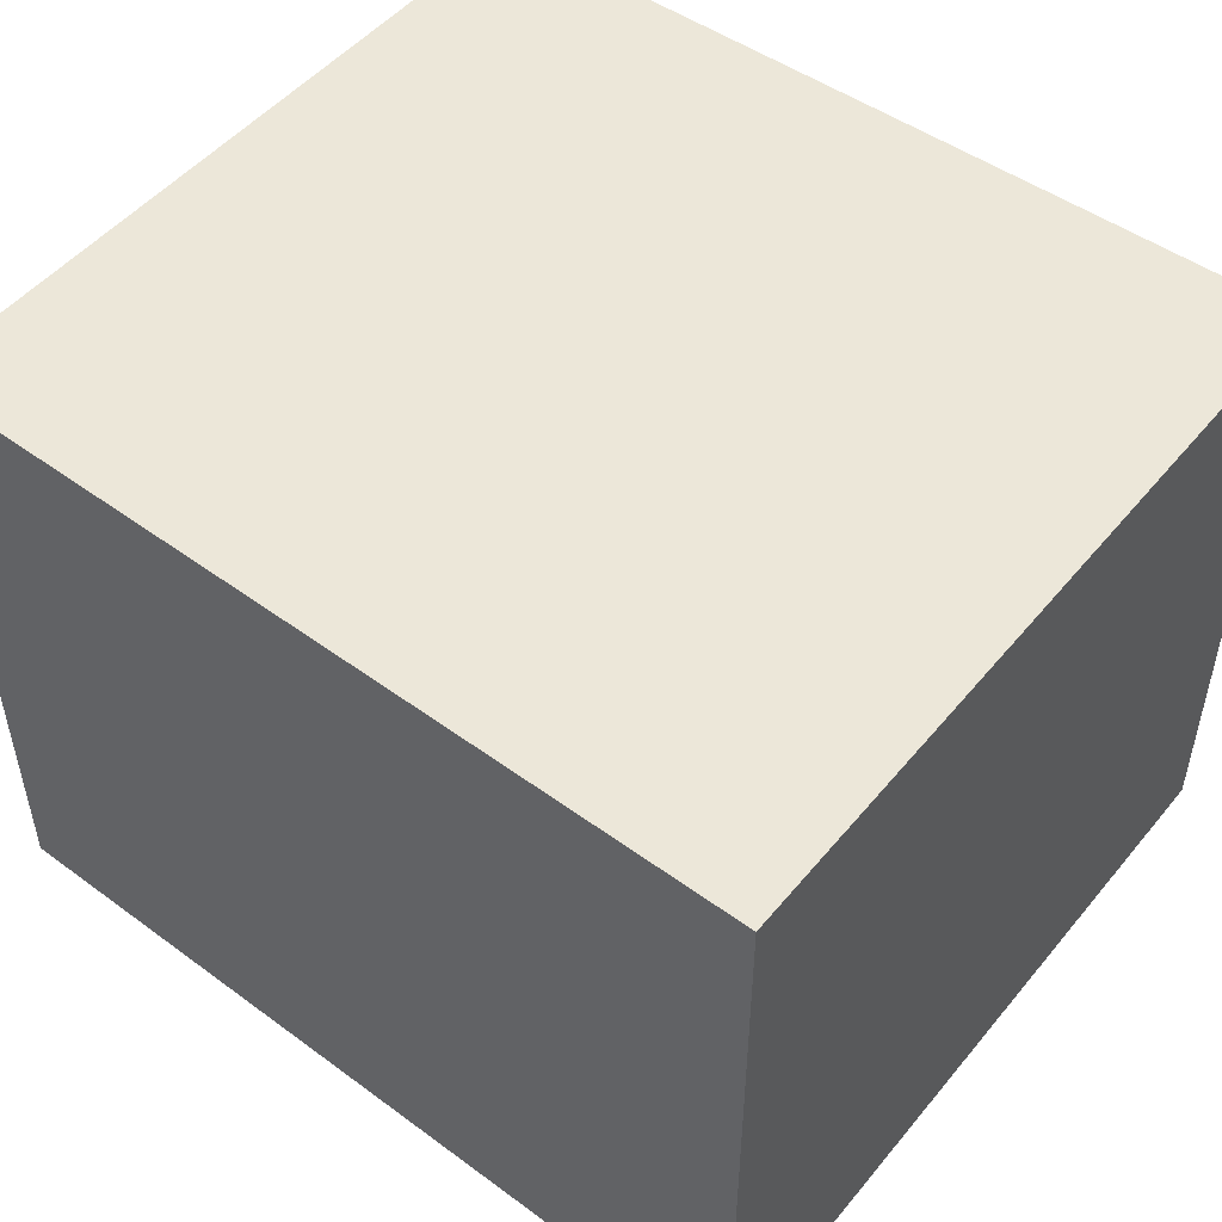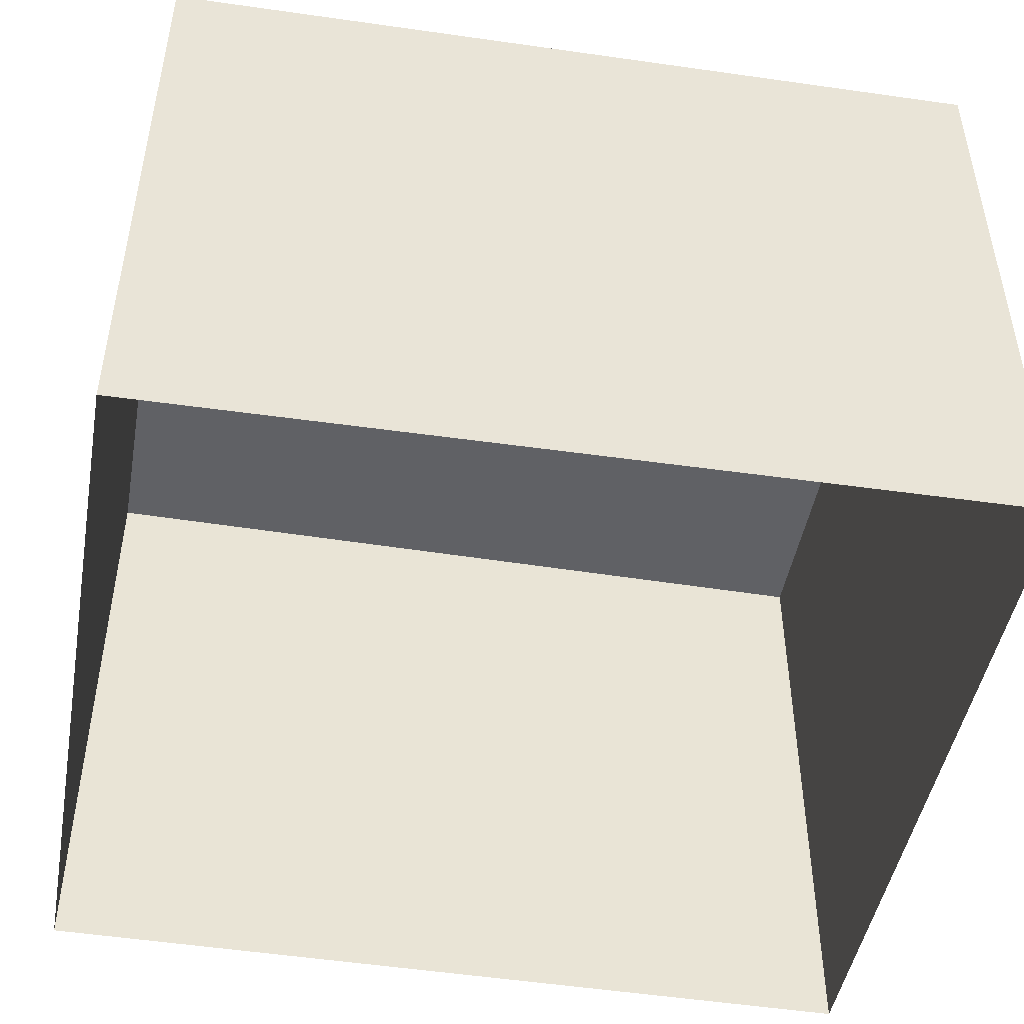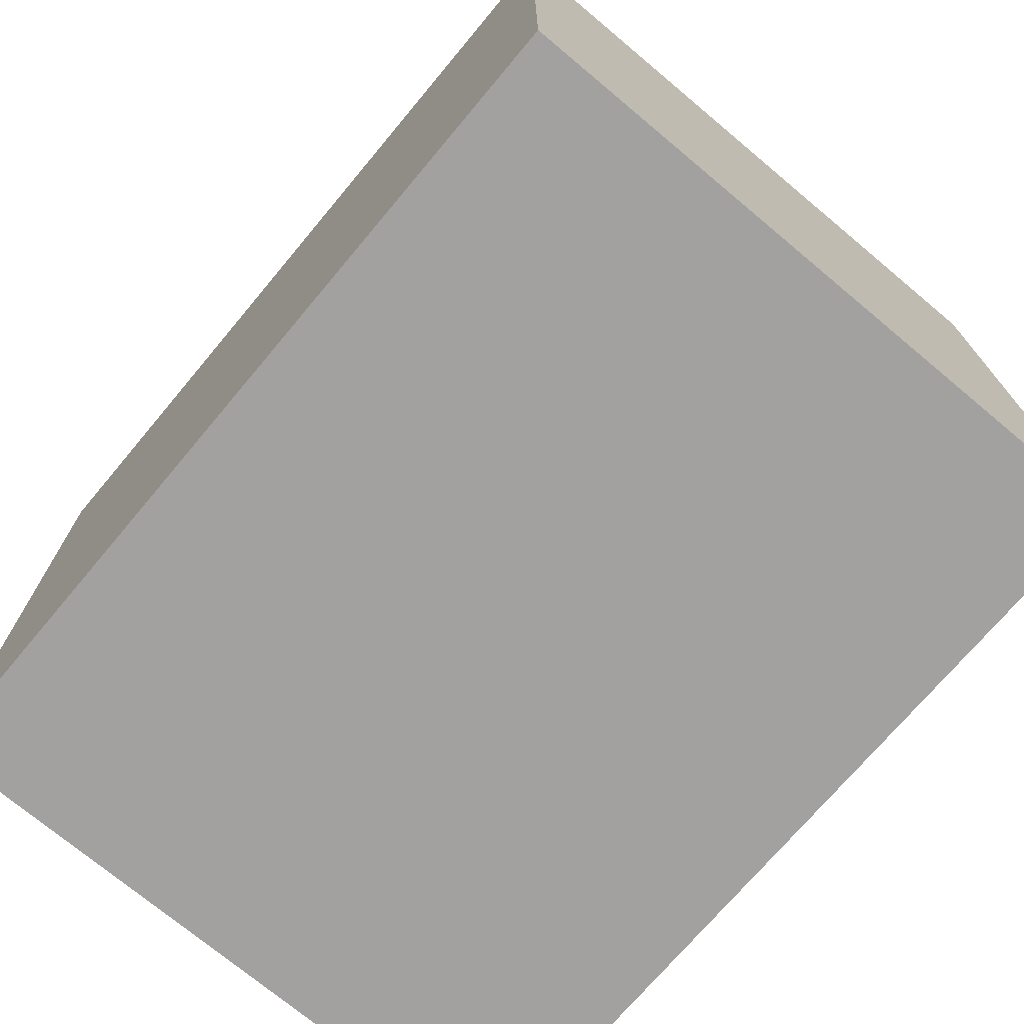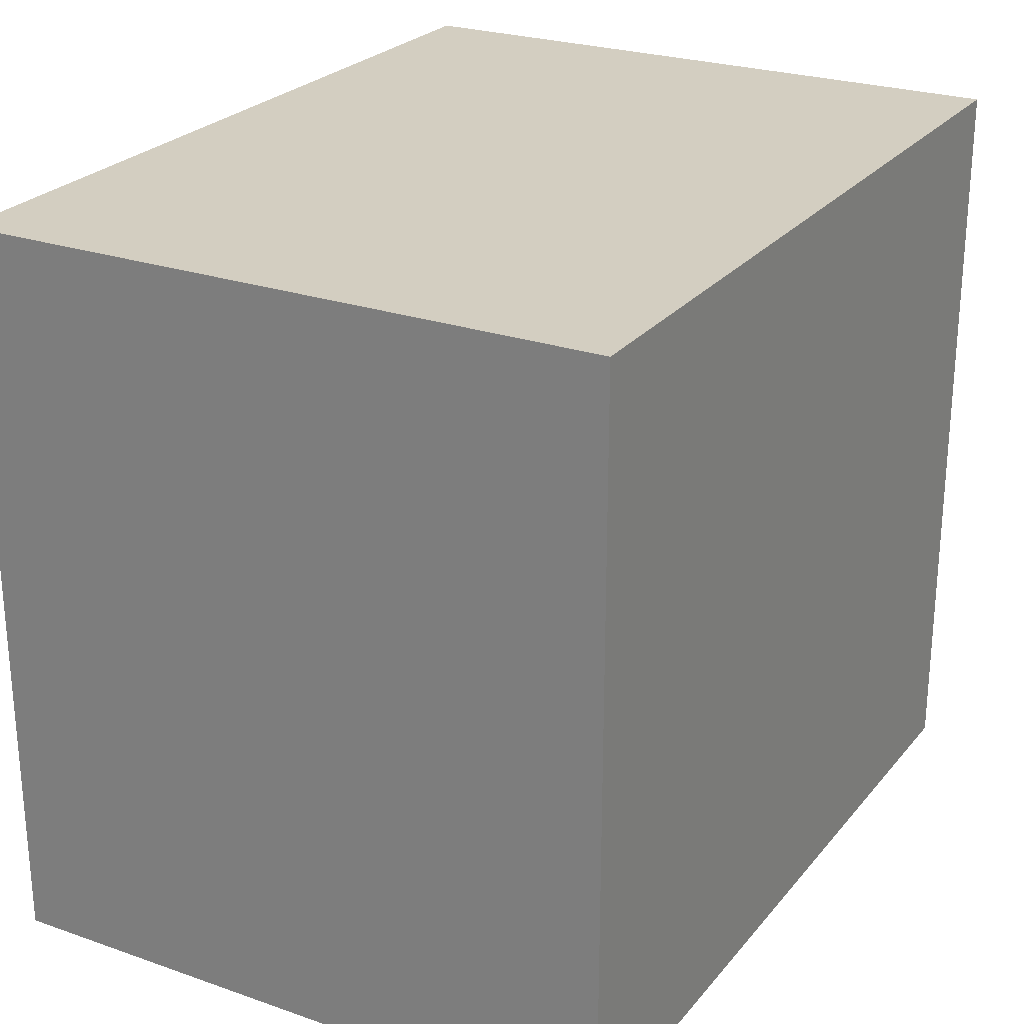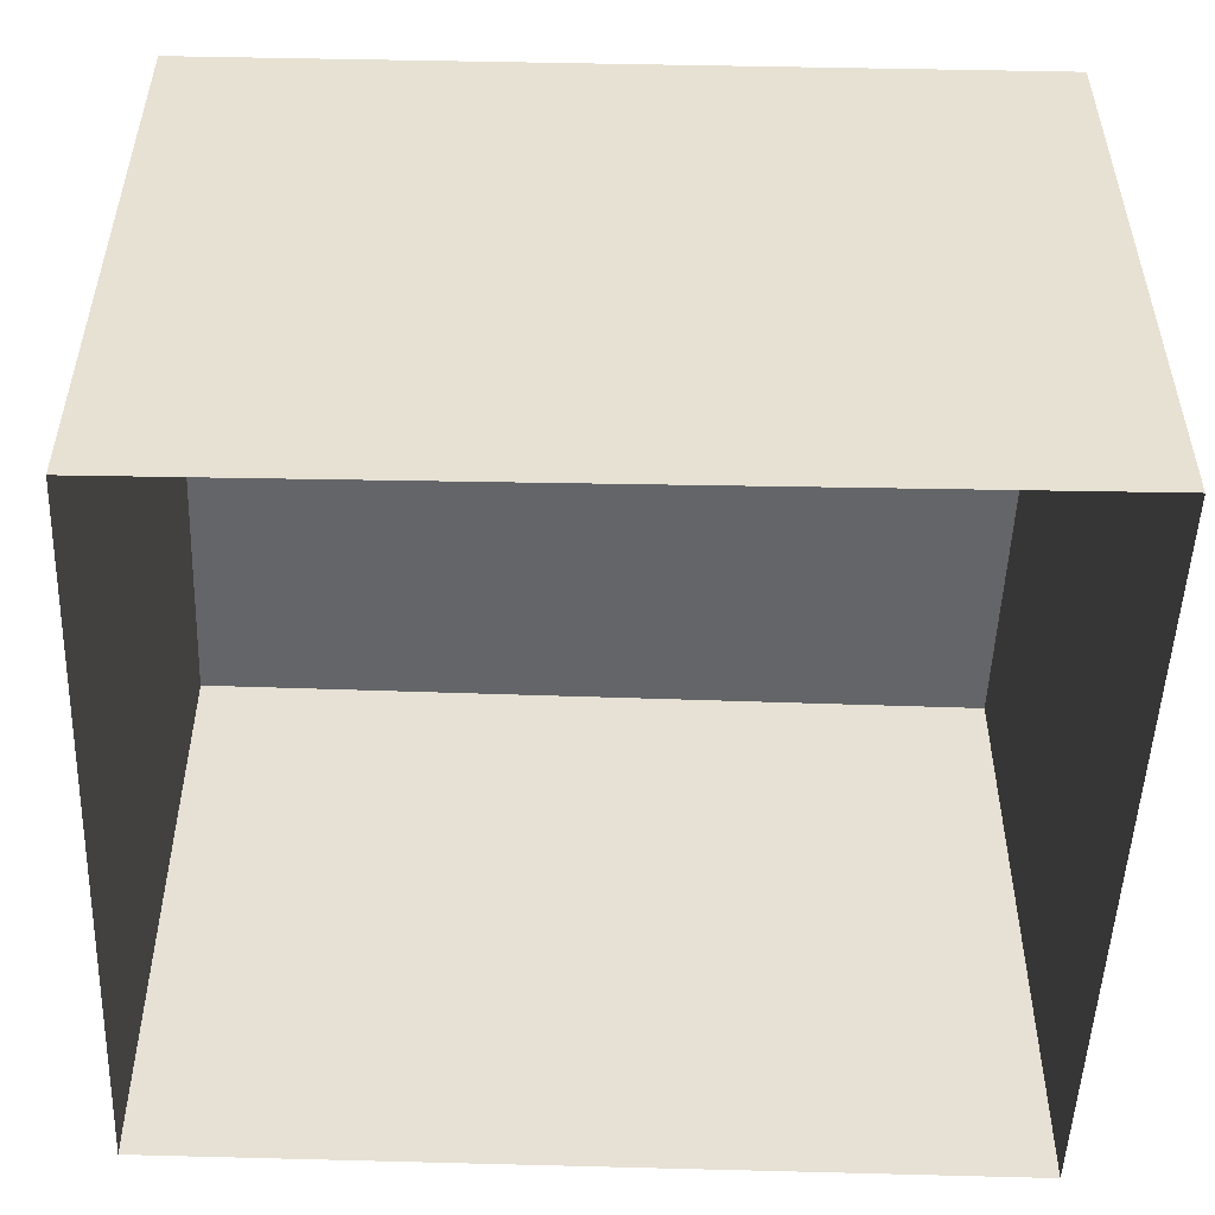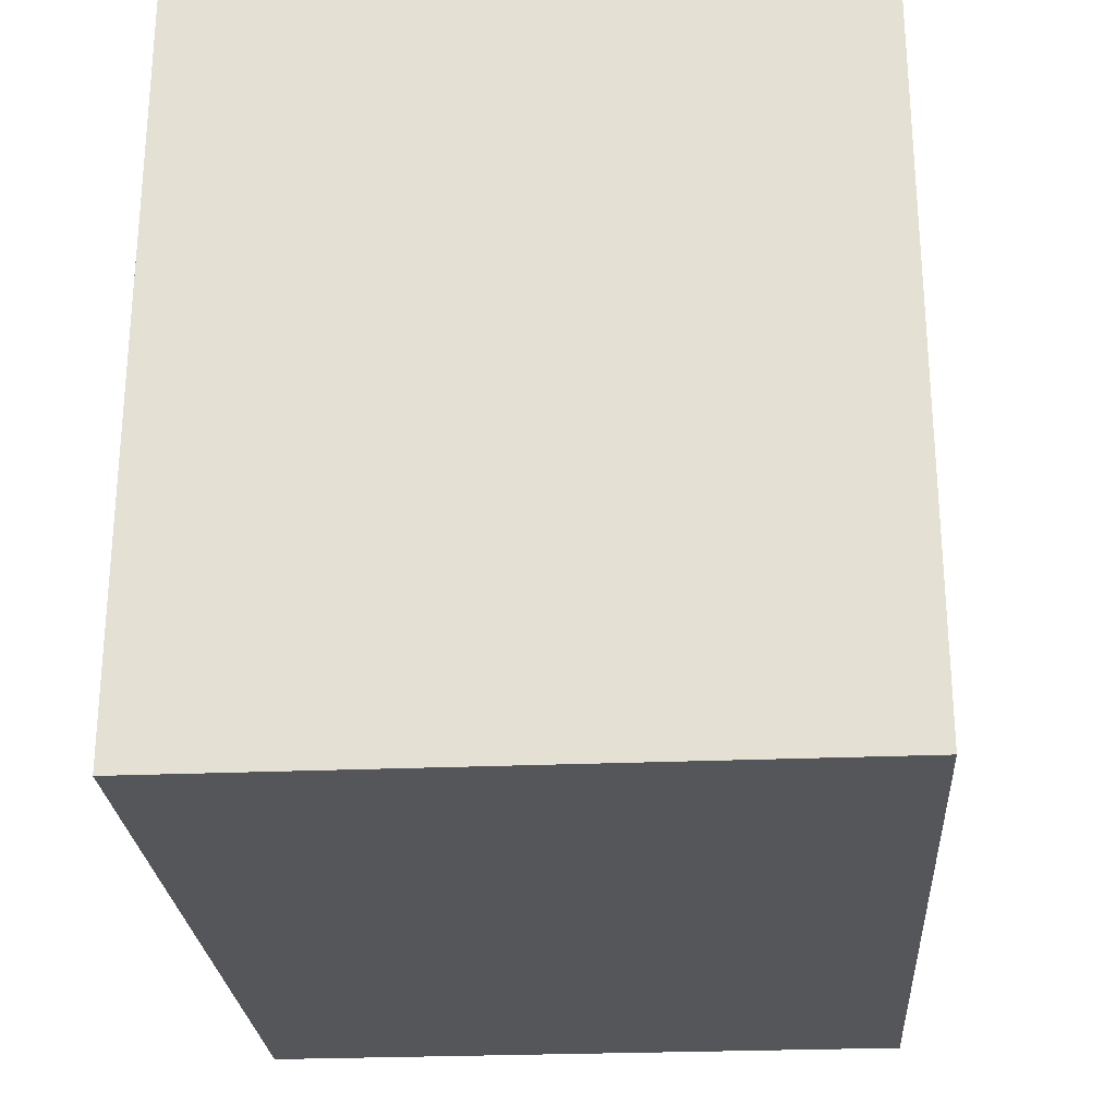
<metadata>
{"format":"obj","ext":"obj","renderer":"f3d","projection":"perspective","resolution":1024,"background":"white","views":[{"elev":49.8,"azim":-142.1,"up":"+Y"},{"elev":-47.3,"azim":169.8,"up":"+Y"},{"elev":-73.2,"azim":-129.9,"up":"+Z"},{"elev":25.2,"azim":119.3,"up":"+Z"},{"elev":-51.5,"azim":177.8,"up":"+Y"},{"elev":-26.3,"azim":-86.2,"up":"+Z"}]}
</metadata>
<code>
v 6 0 -4.5
v -7 0 -4.75
v -7 0 7
v 6 0 7
v 6 0 -4.5
v 6 10 -4.5
v -7 10 -4.75
v -7 10 7
v 6 10 7
v 6 10 -4.5
v 6 10 -4.5
v -0.5 10 -4.625
v -7 10 -4.75
v -7 10 1.125
v -7 10 7
v -0.5 10 7
v 6 10 7
v 6 10 1.25
v 6 10 -1.625
v 1.394 10 -0.1875
f 6 1 2
f 2 7 6
f 7 2 3
f 3 8 7
f 8 3 4
f 4 9 8
f 9 4 5
f 5 10 9
f 10 5 1
f 1 6 10
f 12 13 14
f 14 15 16
f 16 17 18
f 12 14 20
f 14 16 20
f 16 18 20
f 11 12 20
f 19 11 20
f 18 19 20

</code>
